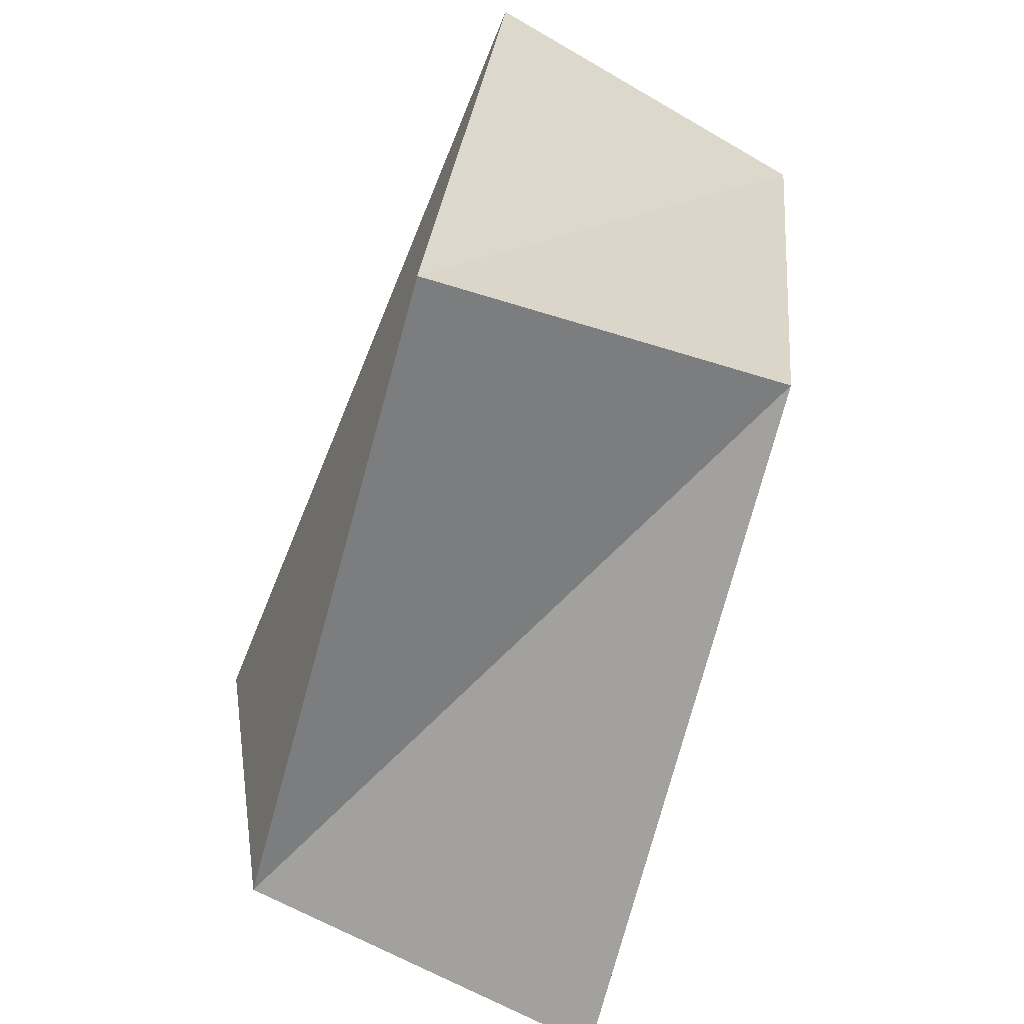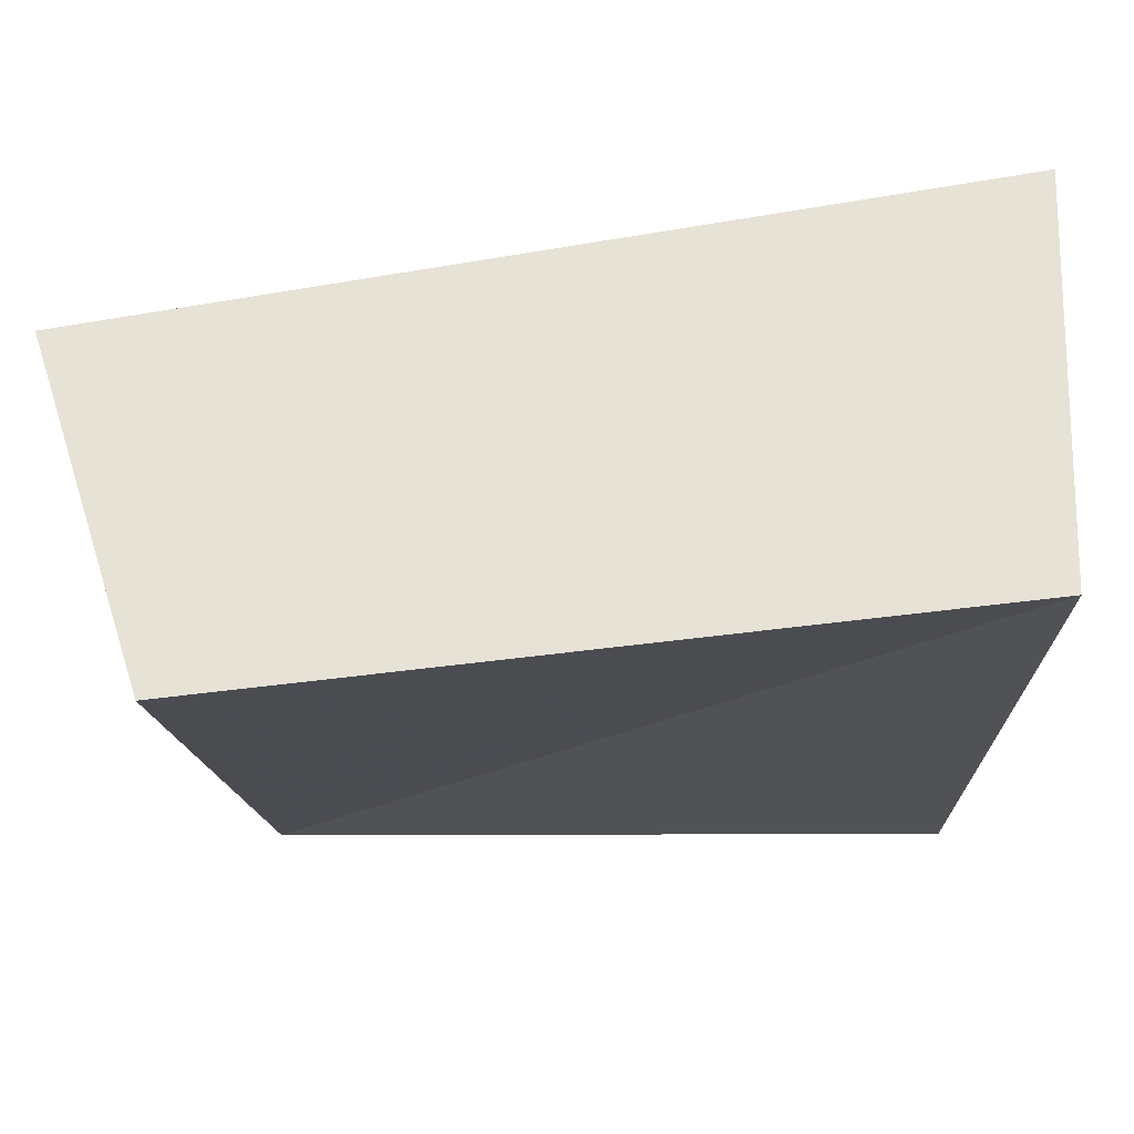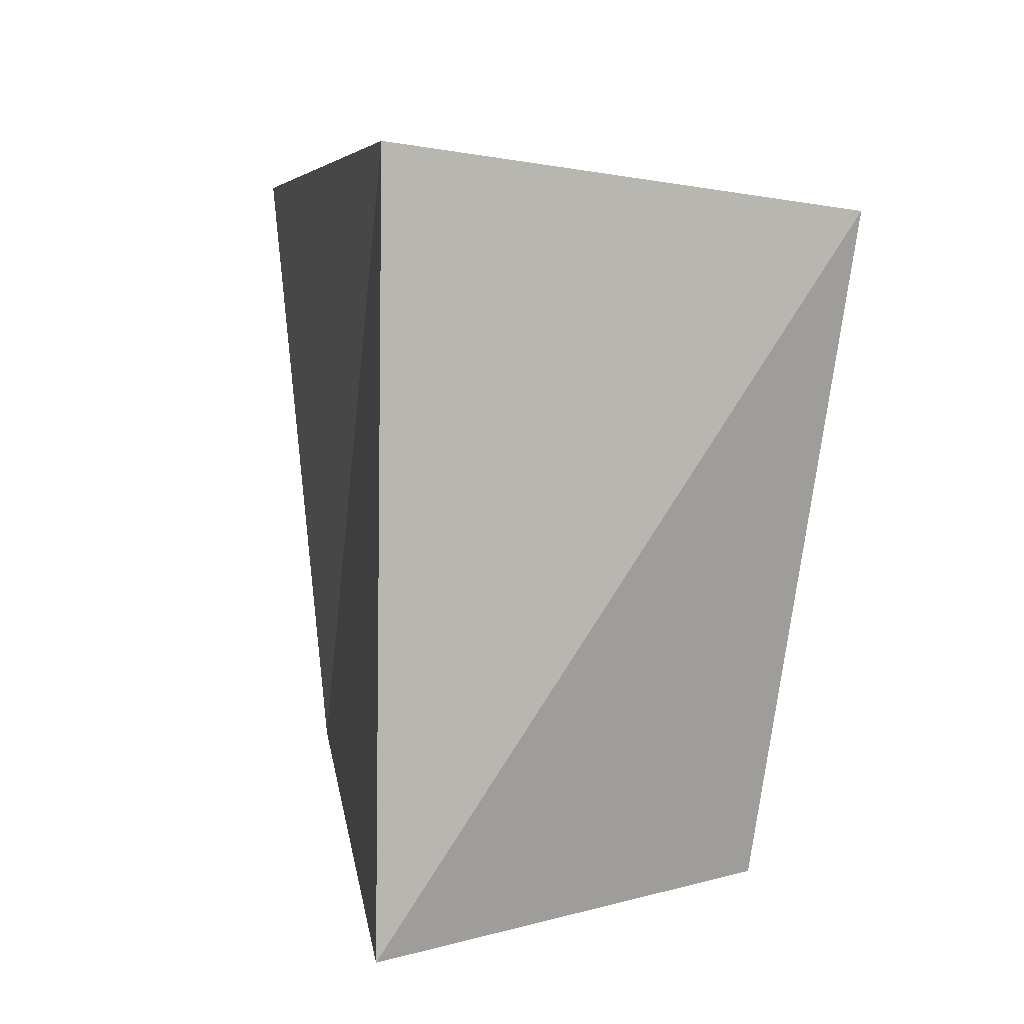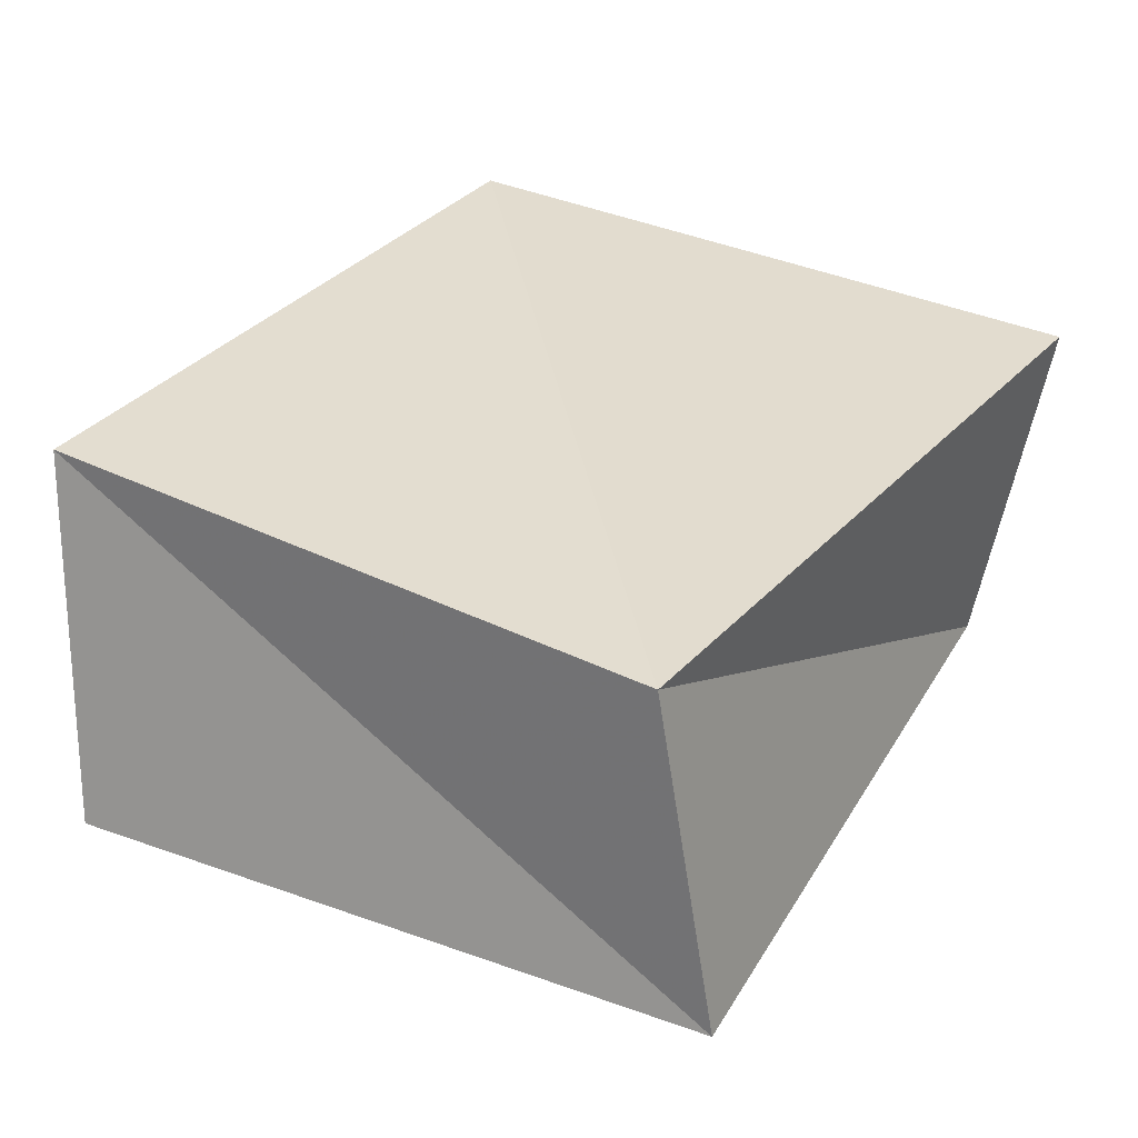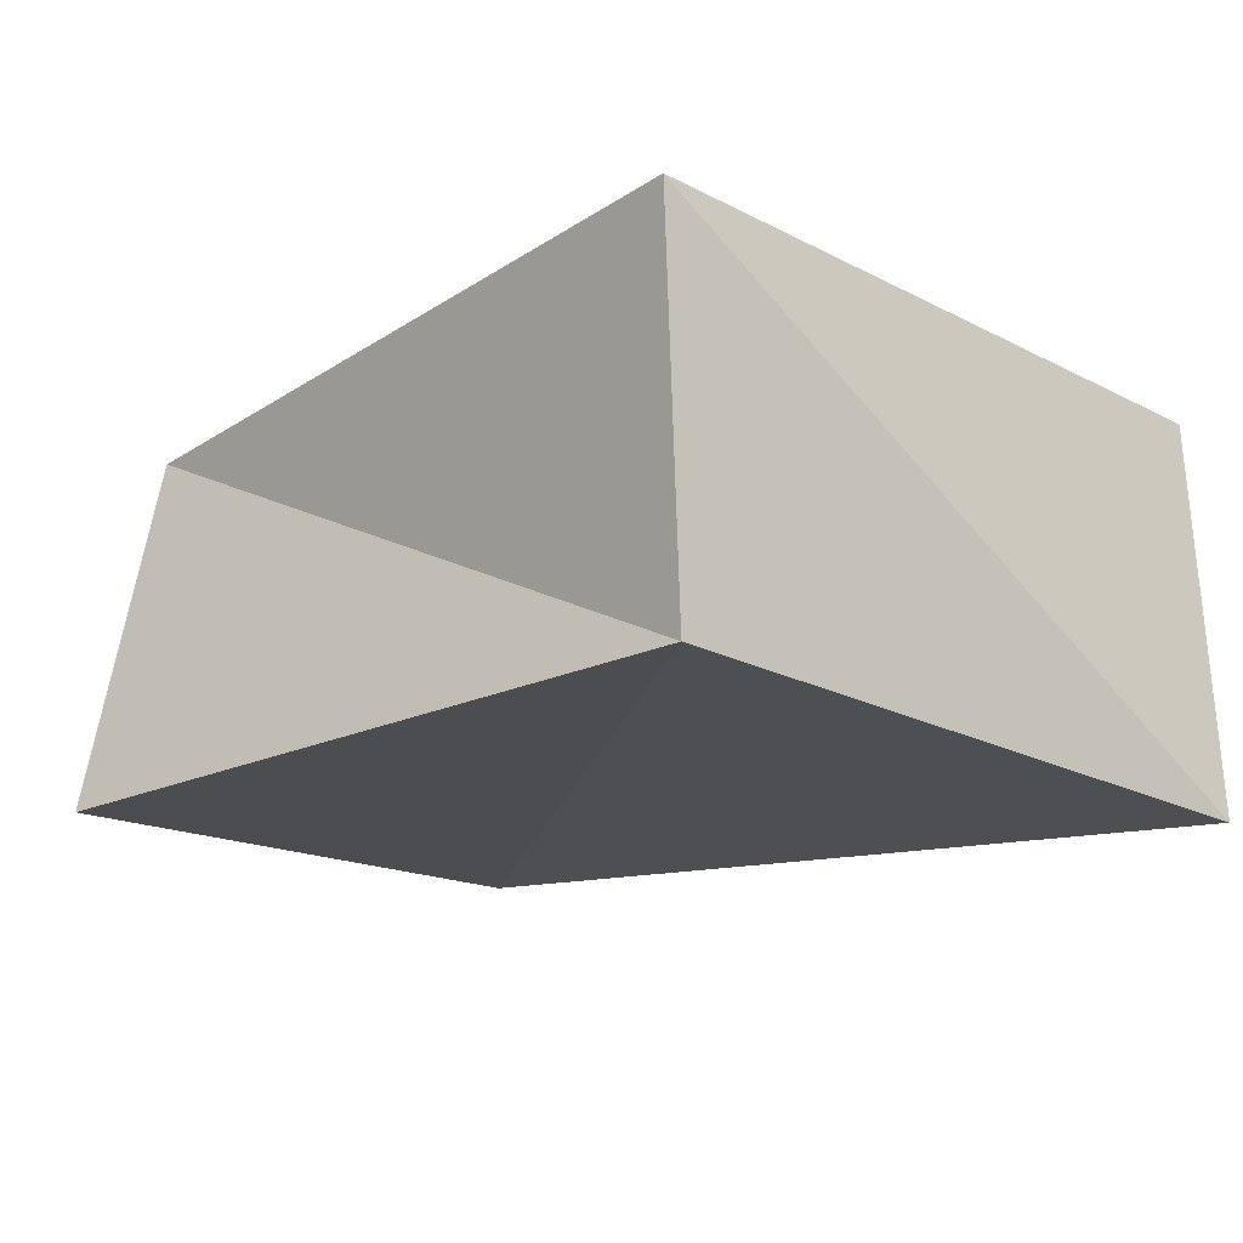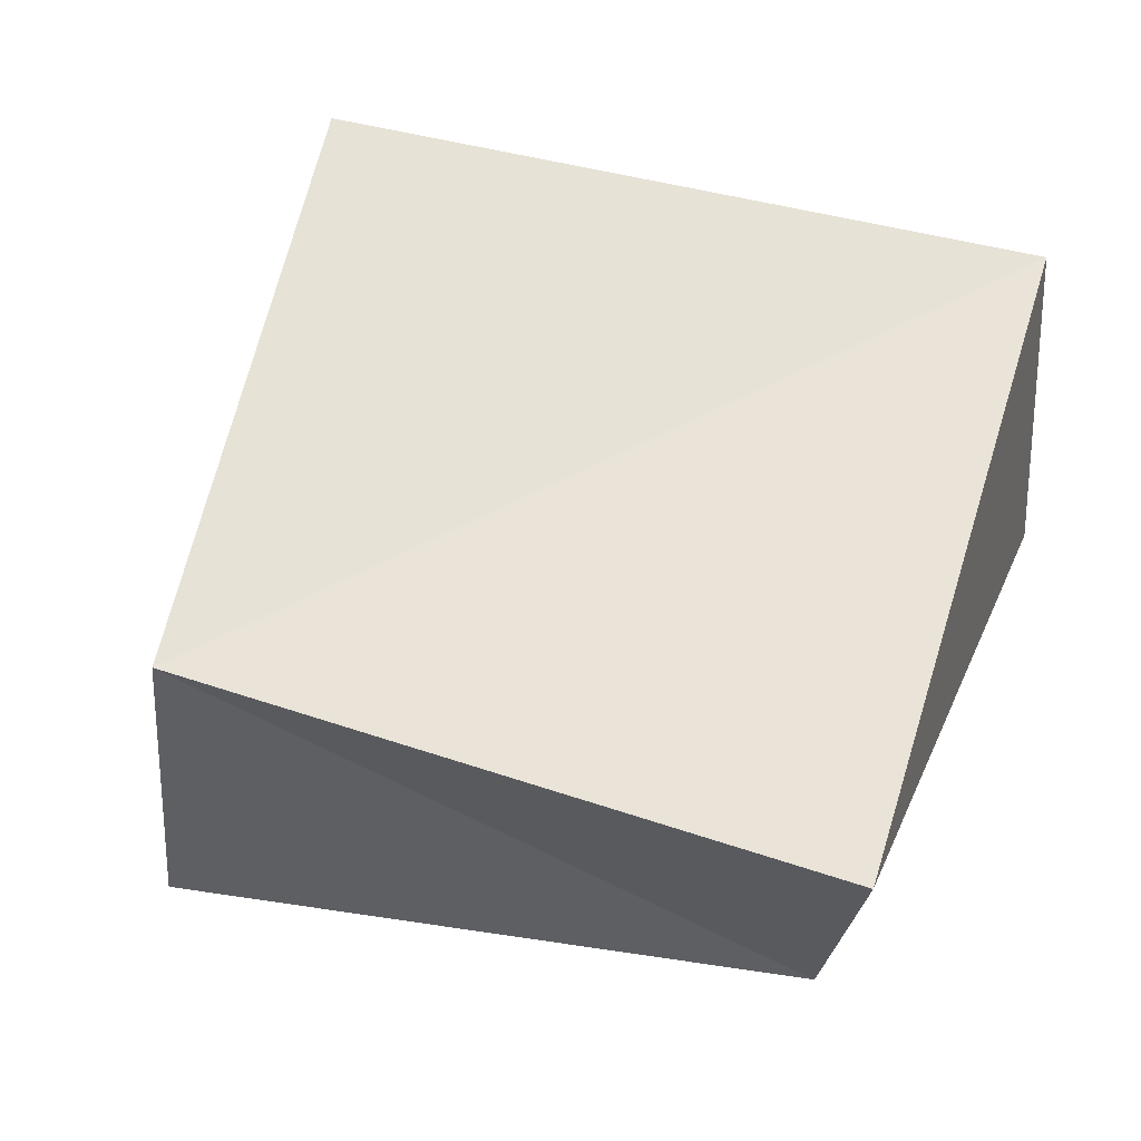
<metadata>
{"format":"obj","ext":"obj","renderer":"f3d","projection":"perspective","resolution":1024,"background":"white","views":[{"elev":-67.6,"azim":-108.9,"up":"+Y"},{"elev":69.7,"azim":-5.6,"up":"+Y"},{"elev":7.7,"azim":77.3,"up":"+Y"},{"elev":32.7,"azim":-55.9,"up":"+Z"},{"elev":-16.5,"azim":43.2,"up":"+Z"},{"elev":58.7,"azim":16.7,"up":"+Z"}]}
</metadata>
<code>
v 0.03921 -0.03954 -0.01967
v 0.05204 0.03697 -0.02704
v -0.0487 0.04006 0.0244
v -0.04249 -0.03987 0.01828
v -0.05905 0.03196 -0.02097
v 0.04484 0.04432 0.02399
v -0.0437 -0.04888 -0.02524
v 0.04308 -0.04602 0.02501
f 4 3 7
f 1 4 7
f 7 3 5
f 5 1 7
f 4 6 3
f 8 4 1
f 8 6 4
f 3 6 5
f 2 1 5
f 5 6 2
f 2 8 1
f 6 8 2

</code>
